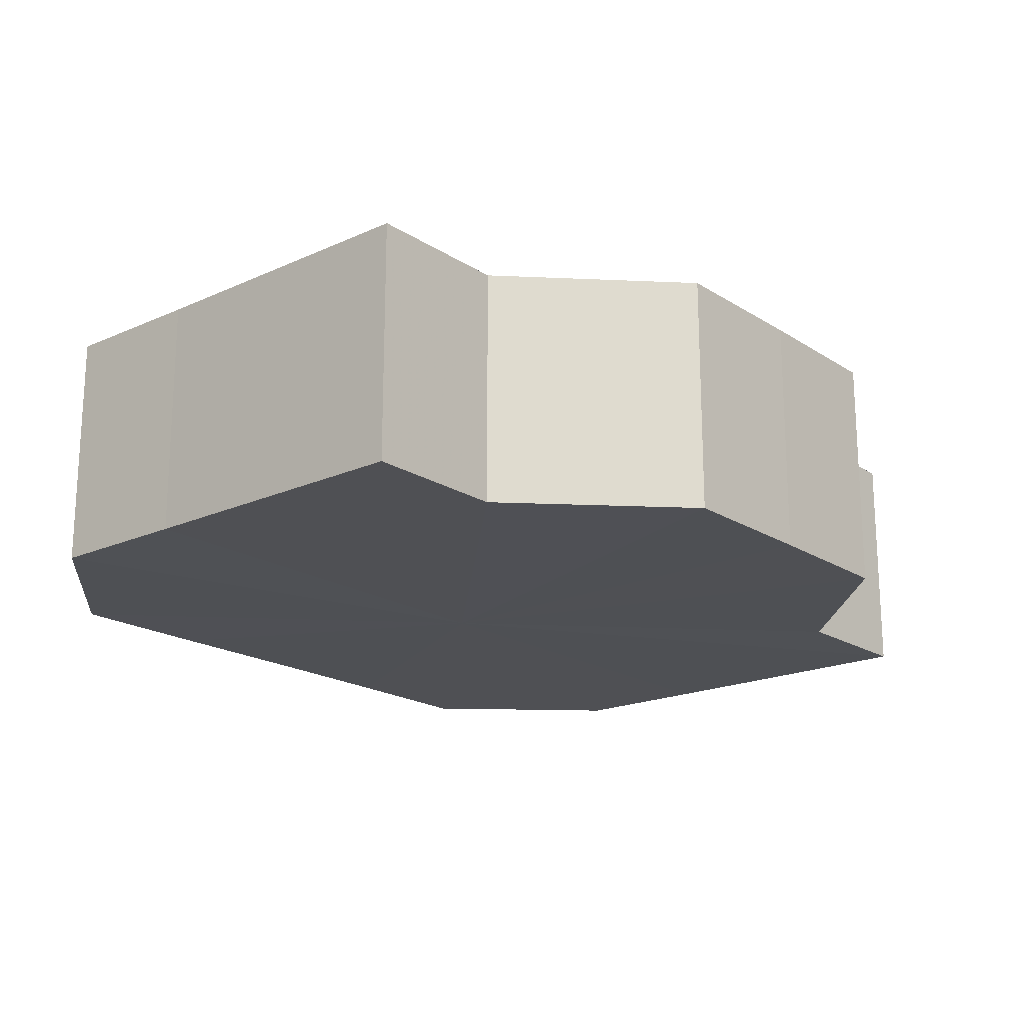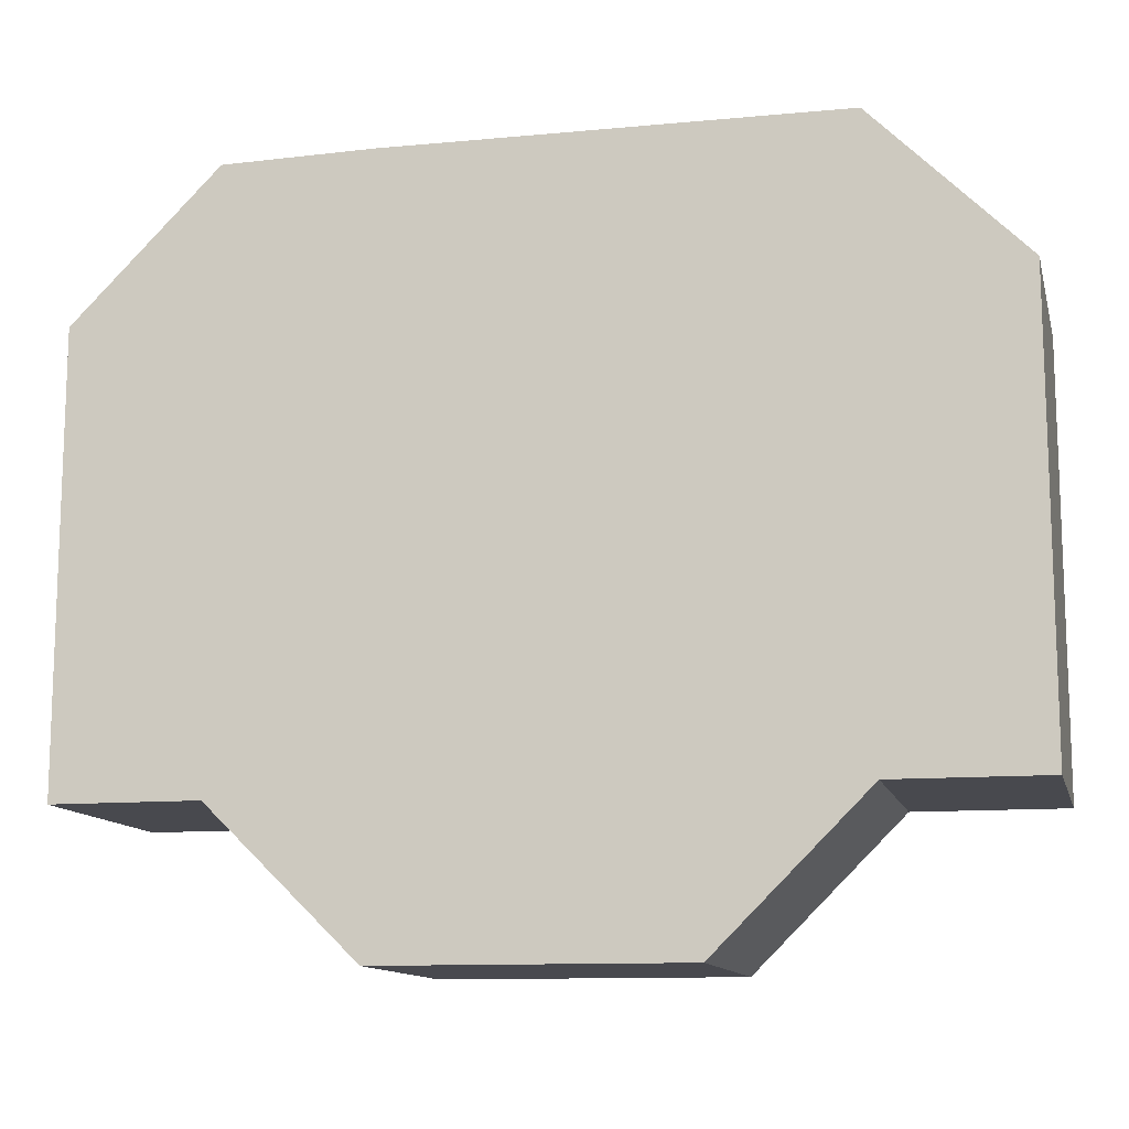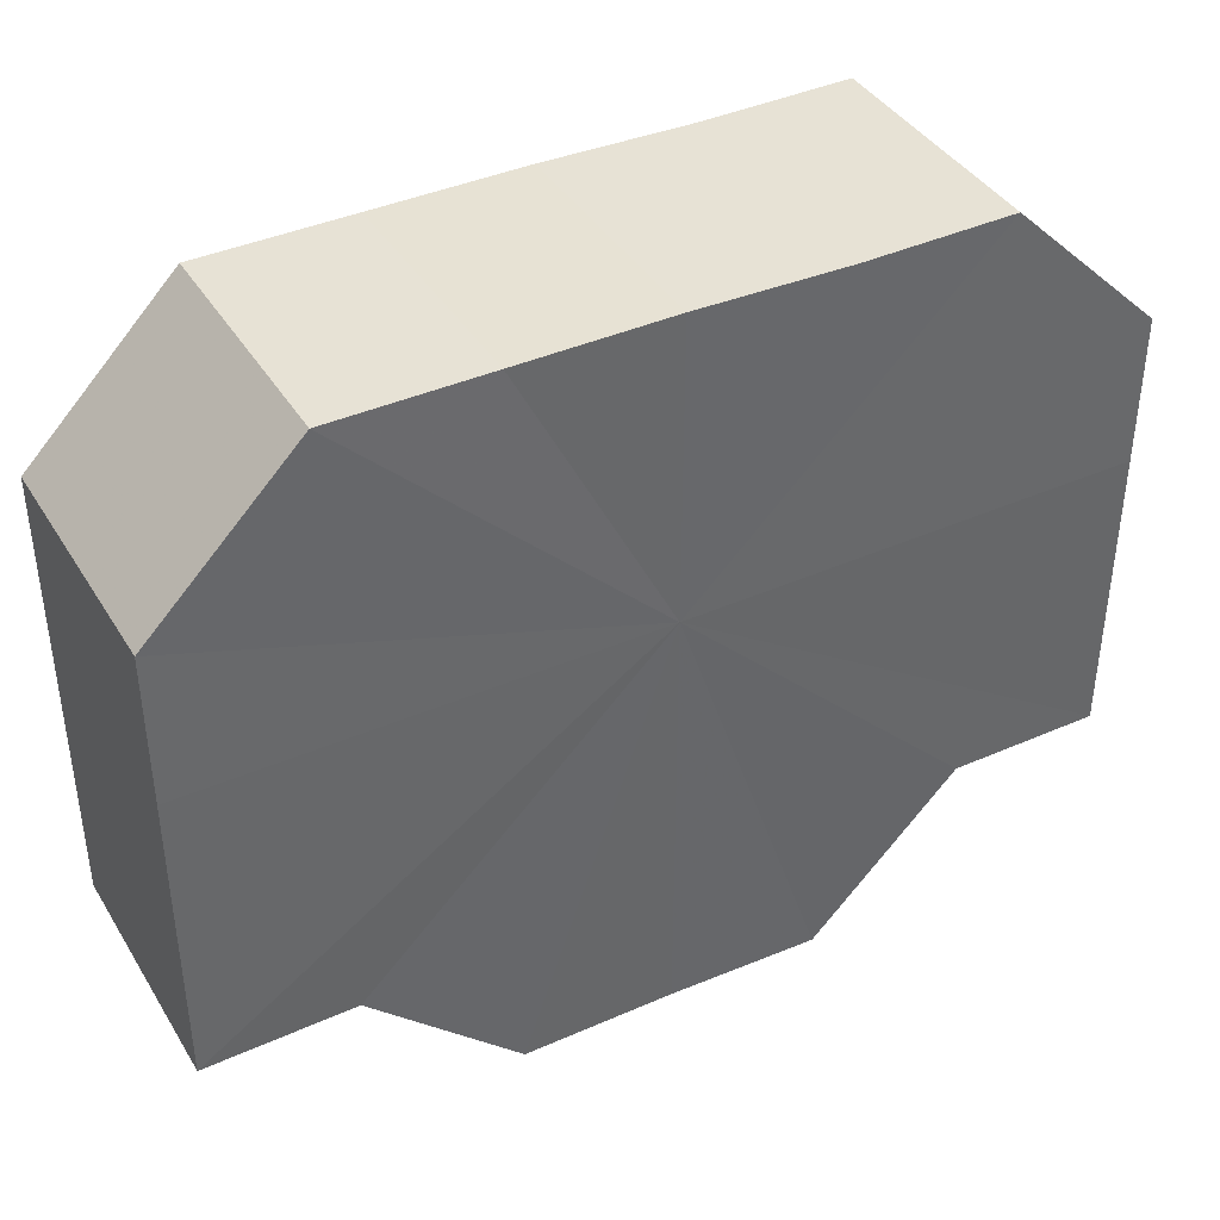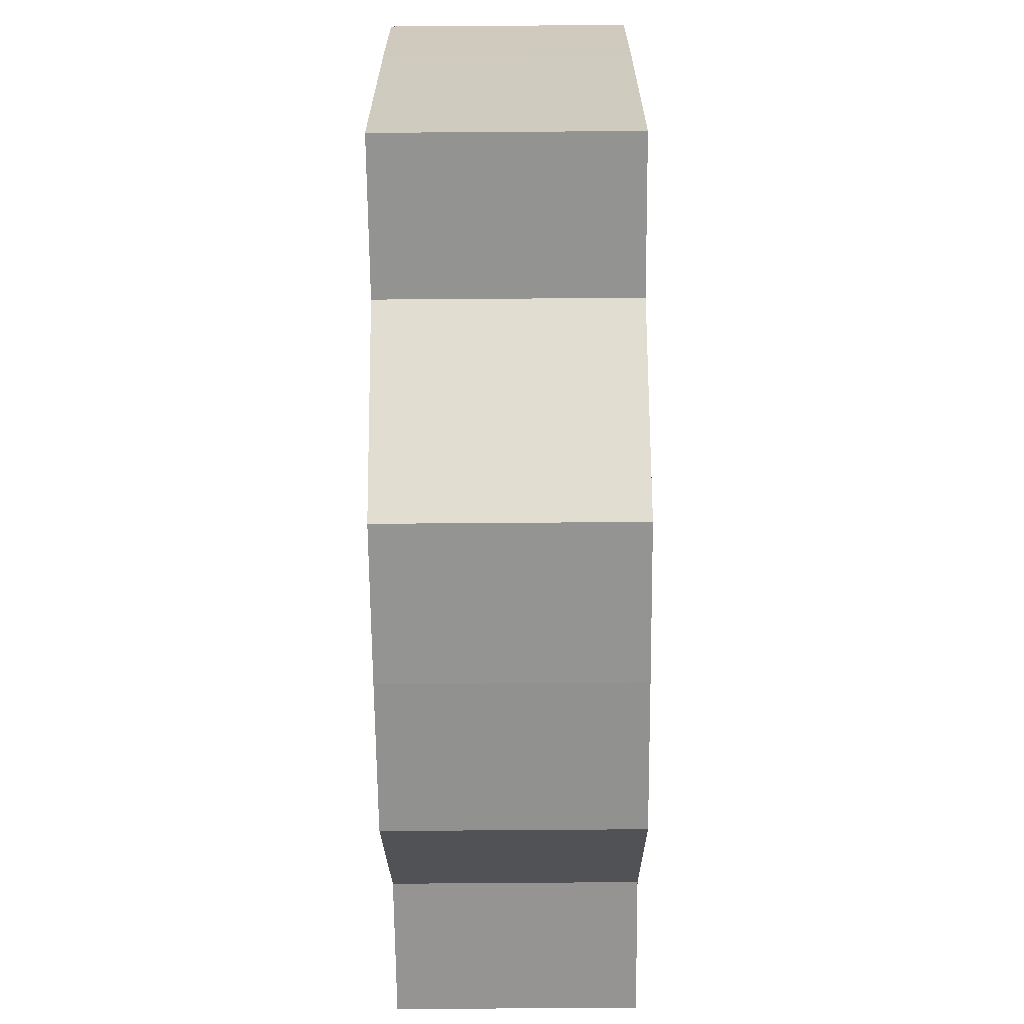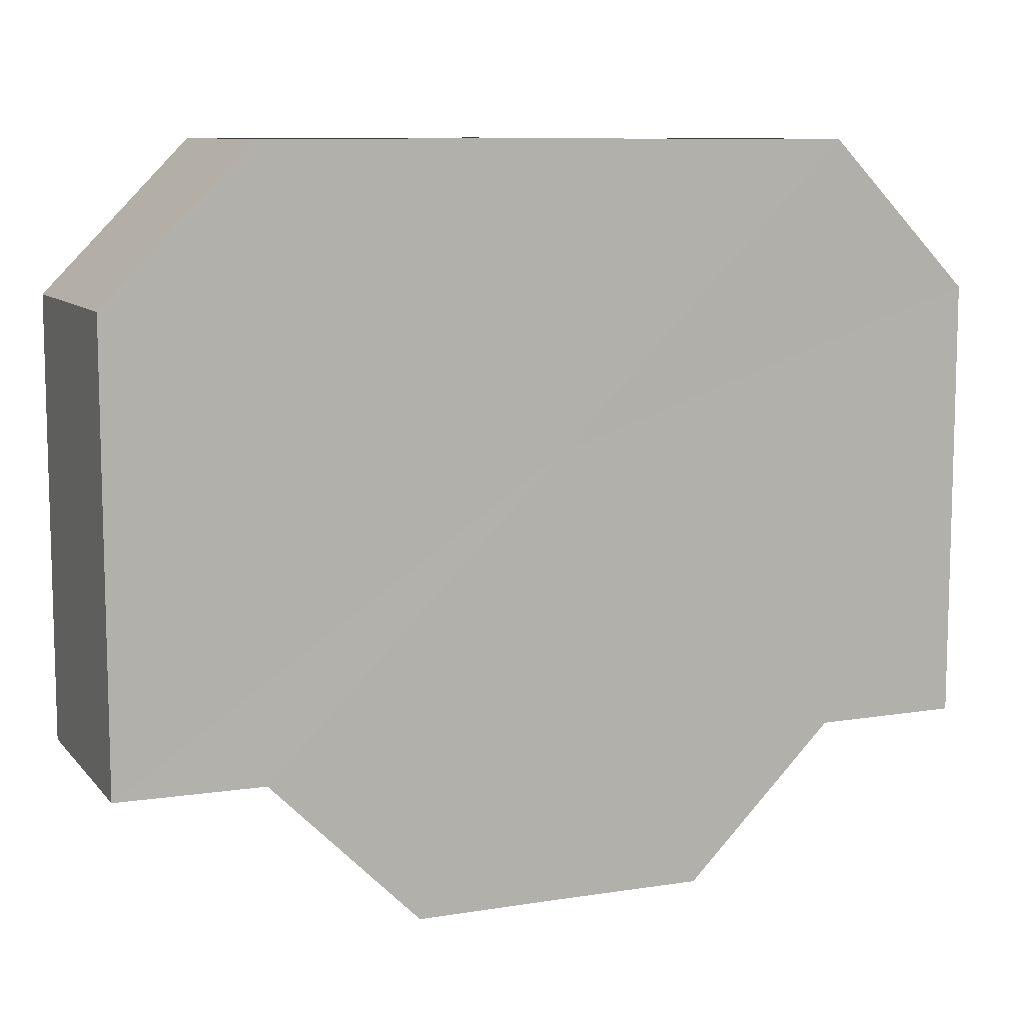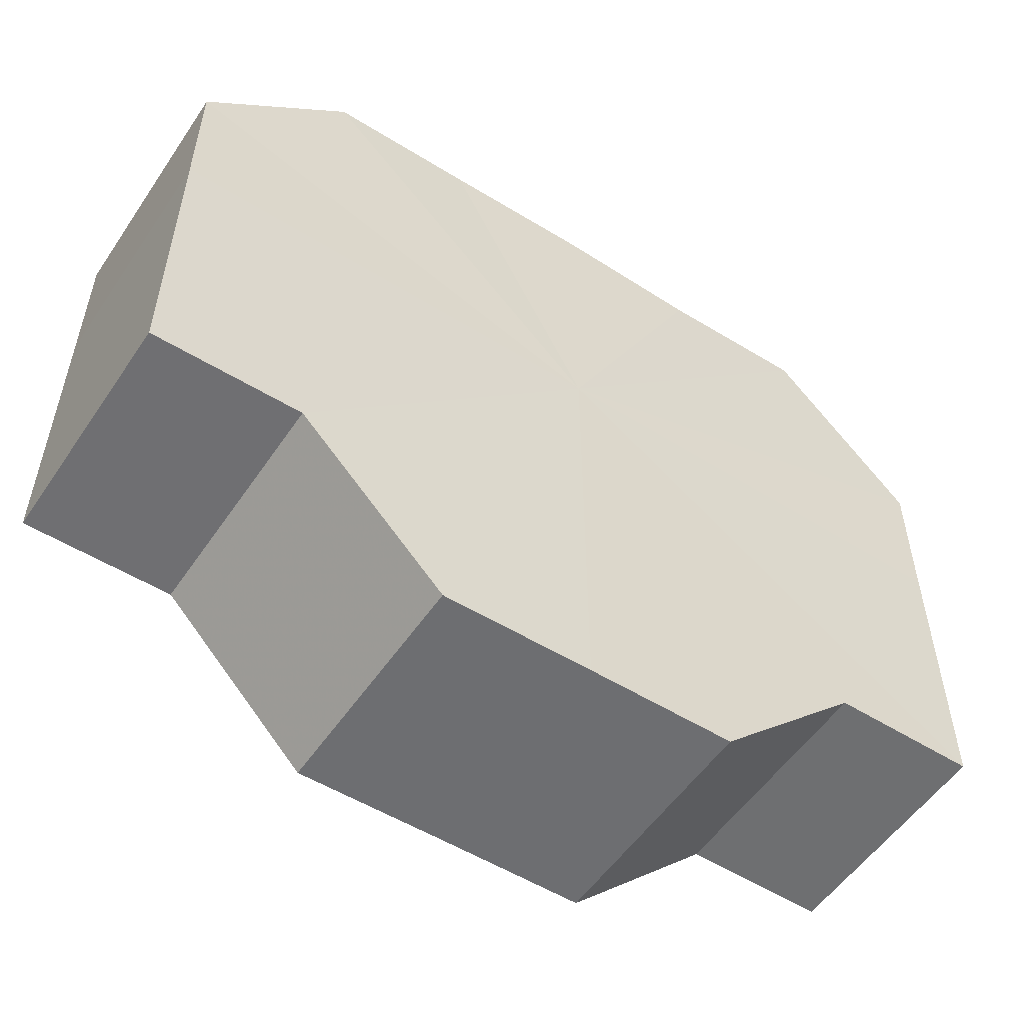
<metadata>
{"format":"obj","ext":"obj","renderer":"f3d","projection":"perspective","resolution":1024,"background":"white","views":[{"elev":-19.1,"azim":-49.9,"up":"+Z"},{"elev":-12.6,"azim":12.9,"up":"+Y"},{"elev":40.5,"azim":-28.3,"up":"+Y"},{"elev":-66.4,"azim":-89.4,"up":"+Y"},{"elev":9.4,"azim":157.0,"up":"+Y"},{"elev":-54.3,"azim":146.6,"up":"+Y"}]}
</metadata>
<code>
o 23088
v 2163 1881 8.558
v 2163 1881 8.558
v 2163 1881 8.575
v 2163 1881 8.558
v 2163 1881 8.575
v 2163 1881 8.558
v 2163 1881 8.575
v 2163 1881 8.558
v 2163 1881 8.575
v 2163 1881 8.558
v 2163 1881 8.575
v 2163 1881 8.558
v 2163 1881 8.575
v 2163 1881 8.558
v 2163 1881 8.575
v 2163 1881 8.558
v 2163 1881 8.575
v 2163 1881 8.558
v 2163 1881 8.575
v 2163 1881 8.558
v 2163 1881 8.575
v 2163 1881 8.558
v 2163 1881 8.575
v 2163 1881 8.558
v 2163 1881 8.575
v 2163 1881 8.558
v 2163 1881 8.575
v 2163 1881 8.558
v 2163 1881 8.575
v 2163 1881 8.558
v 2163 1881 8.575
v 2163 1881 8.558
v 2163 1881 8.575
v 2163 1881 8.558
v 2163 1881 8.575
v 2163 1881 8.558
v 2163 1881 8.575
v 2163 1881 8.558
v 2163 1881 8.575
v 2163 1881 8.558
v 2163 1881 8.575
v 2163 1881 8.558
v 2163 1881 8.558
v 2163 1881 8.558
v 2163 1881 8.558
v 2163 1881 8.558
v 2163 1881 8.558
v 2163 1881 8.558
v 2163 1881 8.558
v 2163 1881 8.558
v 2163 1881 8.558
v 2163 1881 8.558
v 2163 1881 8.558
v 2163 1881 8.558
v 2163 1881 8.558
v 2163 1881 8.558
v 2163 1881 8.558
v 2163 1881 8.575
v 2163 1881 8.575
v 2163 1881 8.575
v 2163 1881 8.558
v 2163 1881 8.575
v 2163 1881 8.558
v 2163 1881 8.575
v 2163 1881 8.558
v 2163 1881 8.575
v 2163 1881 8.558
v 2163 1881 8.575
v 2163 1881 8.558
v 2163 1881 8.558
v 2163 1881 8.558
v 2163 1881 8.558
v 2163 1881 8.575
v 2163 1881 8.558
v 2163 1881 8.575
v 2163 1881 8.558
v 2163 1881 8.575
v 2163 1881 8.558
v 2163 1881 8.575
v 2163 1881 8.558
v 2163 1881 8.575
v 2163 1881 8.575
v 2163 1881 8.575
v 2163 1881 8.575
v 2163 1881 8.575
v 2163 1881 8.575
v 2163 1881 8.575
v 2163 1881 8.575
v 2163 1881 8.575
v 2163 1881 8.575
v 2163 1881 8.575
v 2163 1881 8.575
v 2163 1881 8.575
v 2163 1881 8.575
v 2163 1881 8.575
v 2163 1881 8.575
v 2163 1881 8.575
v 2163 1881 8.575
f 1 2 3
f 2 4 5
f 6 1 7
f 4 8 9
f 10 6 11
f 8 12 13
f 12 14 15
f 16 10 17
f 18 16 19
f 20 18 21
f 21 22 23
f 23 24 25
f 25 26 27
f 27 28 29
f 29 30 31
f 31 32 33
f 33 34 35
f 35 36 37
f 37 38 39
f 39 40 41
f 42 40 43
f 42 44 40
f 42 43 45
f 42 46 44
f 42 45 47
f 42 48 46
f 42 47 49
f 42 50 48
f 42 49 51
f 42 52 50
f 42 51 53
f 42 53 54
f 42 54 55
f 42 55 56
f 42 57 52
f 42 56 57
f 58 57 59
f 60 61 58
f 62 63 60
f 64 65 62
f 66 67 64
f 68 69 66
f 70 71 68
f 71 72 73
f 72 74 75
f 74 76 77
f 76 78 79
f 78 80 81
f 82 83 84
f 82 85 83
f 82 84 86
f 82 87 85
f 82 86 88
f 82 89 87
f 82 88 90
f 82 91 89
f 82 90 92
f 82 93 91
f 82 92 94
f 82 95 93
f 82 94 96
f 82 97 95
f 82 96 98
f 82 98 97

</code>
